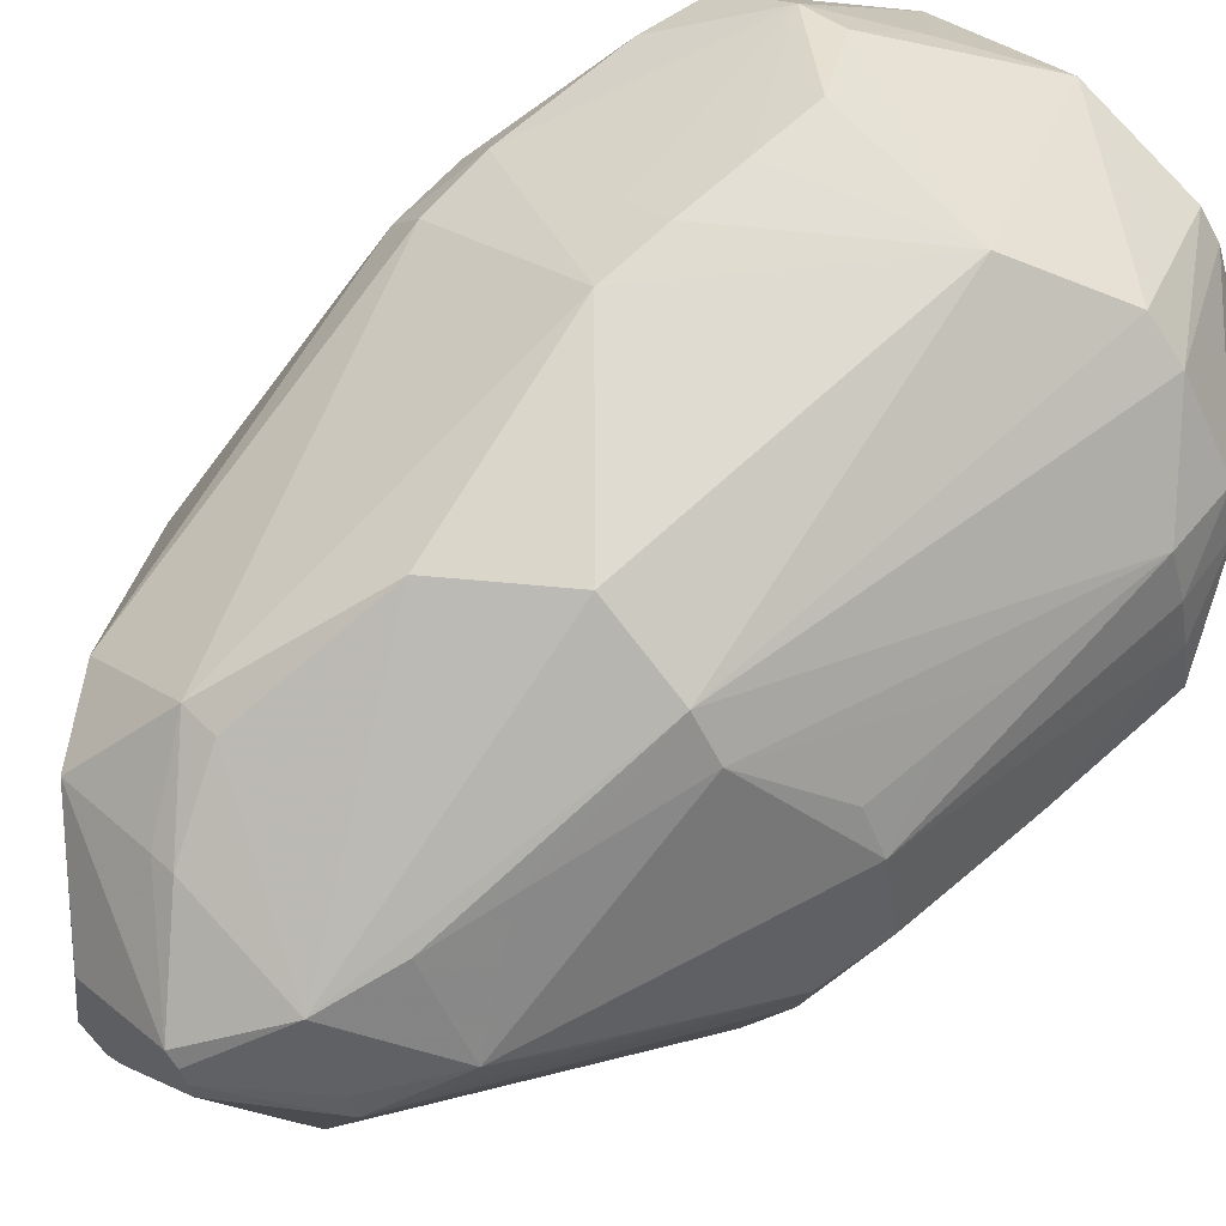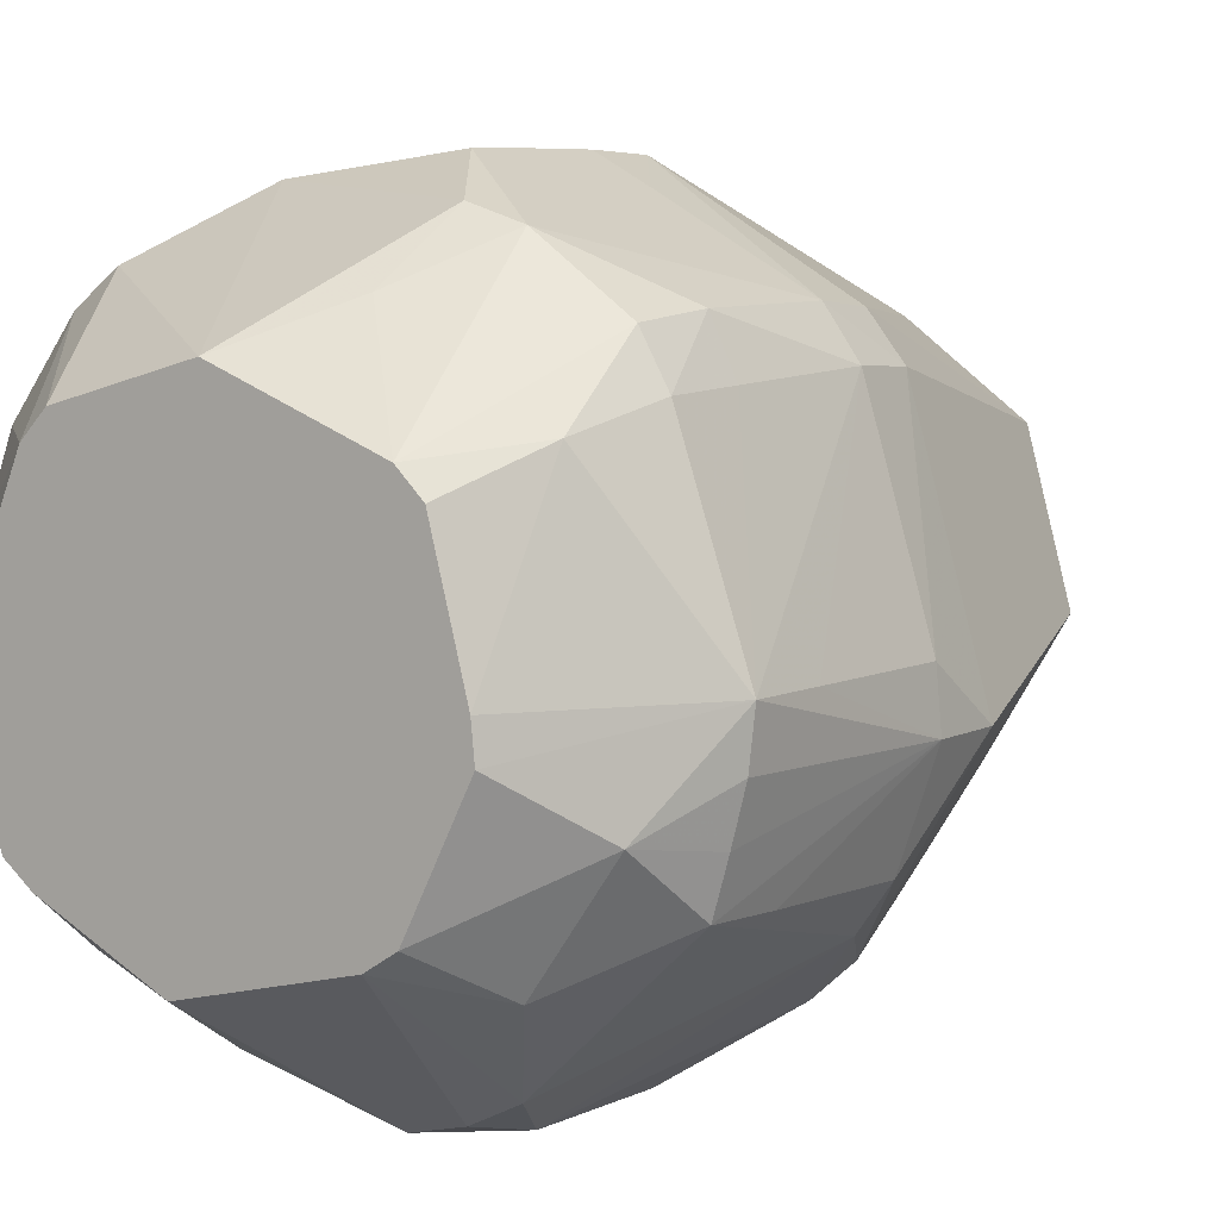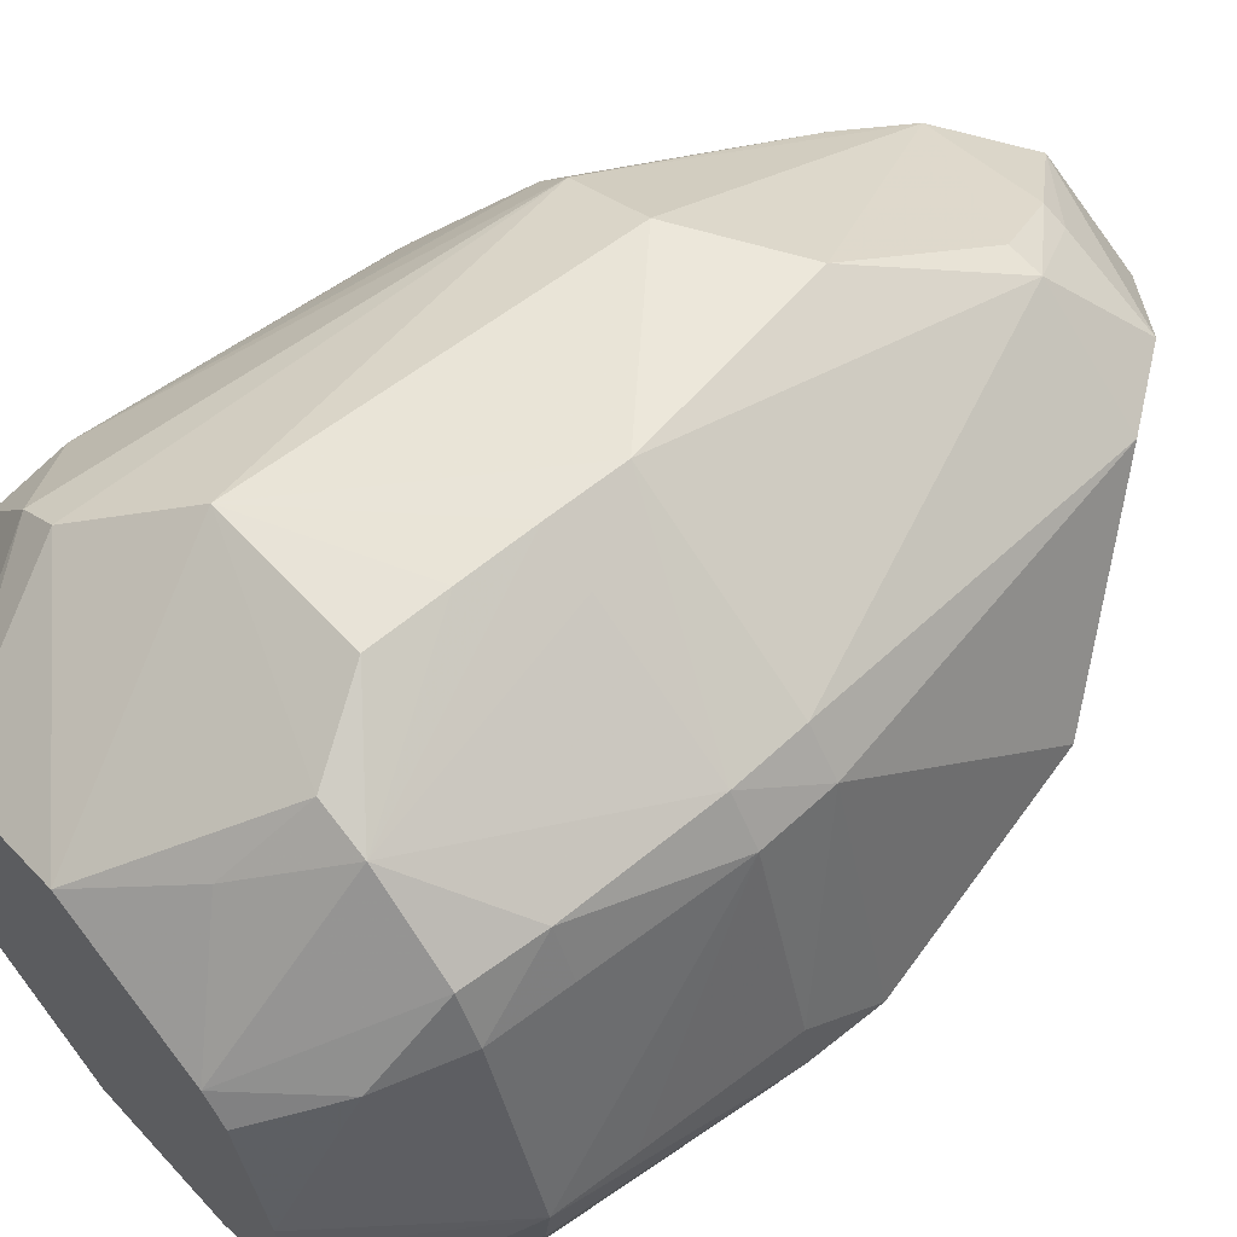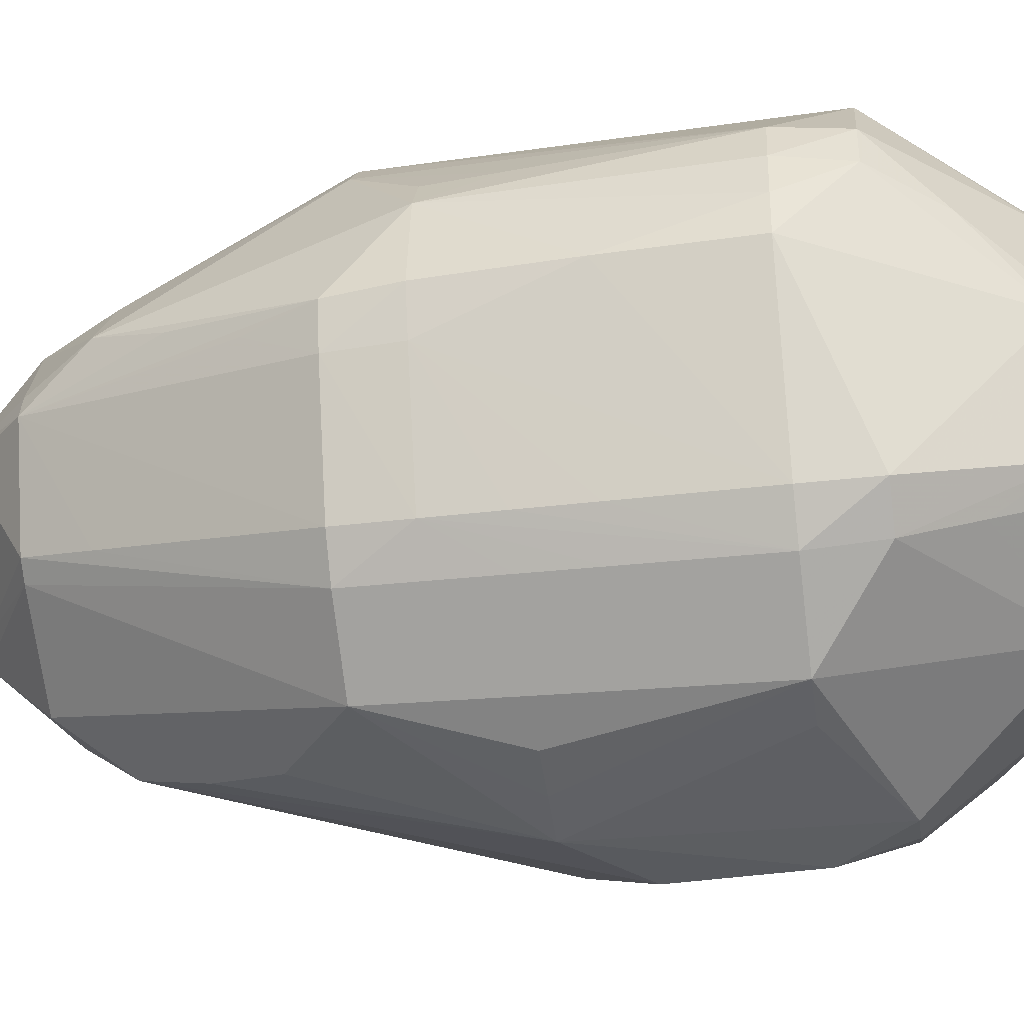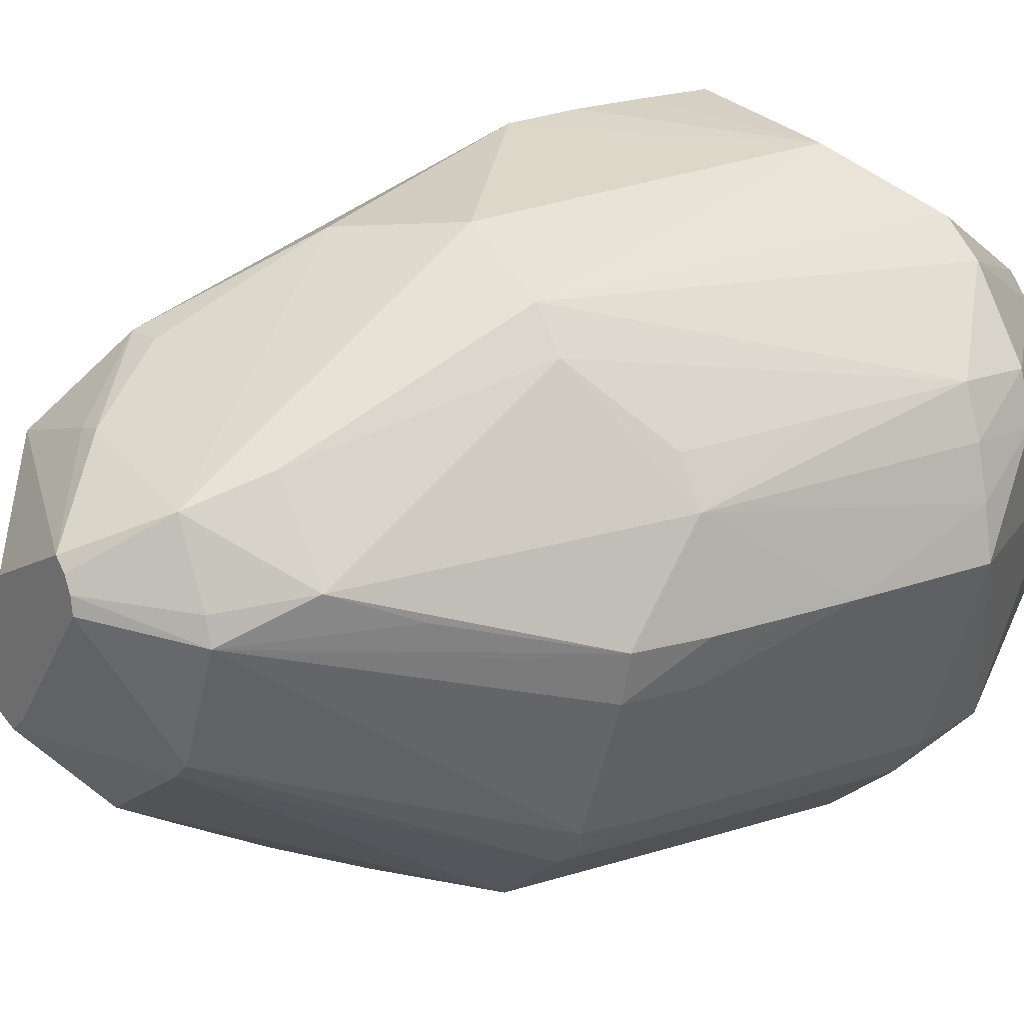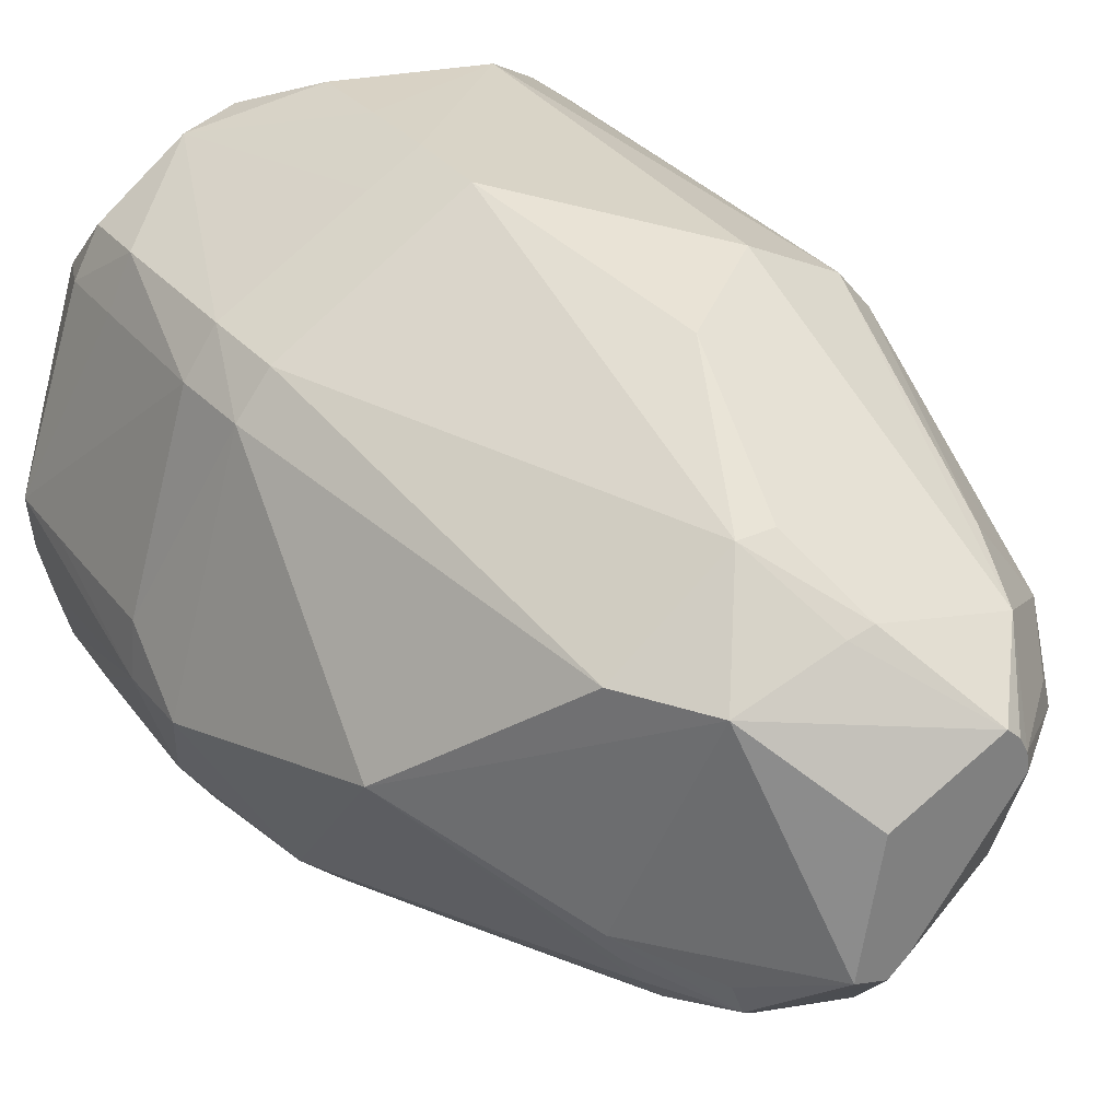
<metadata>
{"format":"obj","ext":"obj","renderer":"f3d","projection":"perspective","resolution":1024,"background":"white","views":[{"elev":61.6,"azim":-134.3,"up":"+Y"},{"elev":6.8,"azim":32.6,"up":"+Y"},{"elev":61.3,"azim":49.7,"up":"+Y"},{"elev":-36.6,"azim":-81.3,"up":"+Y"},{"elev":20.1,"azim":-125.9,"up":"+Y"},{"elev":31.5,"azim":146.9,"up":"+Y"}]}
</metadata>
<code>
v 0.02673 0.02414 -0.362
v -0.04302 0.05754 -0.362
v -0.05152 0.04971 -0.362
v -0.05688 0.0394 -0.362
v -0.05874 0.02792 -0.362
v 0.008809 -0.05535 -0.362
v 0.02098 -0.06558 -0.362
v 0.04176 -0.05914 -0.362
v 0.08446 0.08187 -0.312
v 0.01691 0.1021 -0.312
v 0.0003911 0.1056 -0.312
v -0.08538 0.08357 -0.312
v -0.11 0.03368 -0.312
v -0.1152 0.01611 -0.312
v -0.08304 -0.06282 -0.312
v -0.07087 -0.07347 -0.312
v 0.0003911 -0.1196 -0.312
v 0.07013 -0.09819 -0.312
v 0.07744 -0.07925 -0.312
v 0.1215 0.08579 -0.262
v 0.04703 0.1413 -0.262
v 0.02314 0.1414 -0.262
v -0.1032 0.1014 -0.262
v -0.145 0.04505 -0.262
v -0.1049 -0.07869 -0.262
v 0.02432 -0.1533 -0.262
v 0.08319 -0.1162 -0.262
v 0.09796 -0.09977 -0.262
v 0.1092 -0.08127 -0.262
v 0.1184 -0.06232 -0.262
v -0.1183 0.1164 -0.212
v -0.1672 0.02434 -0.212
v 0.0003911 -0.1742 -0.212
v 0.09271 -0.1293 -0.212
v 0.1097 -0.1115 -0.212
v 0.1475 -0.04999 -0.212
v 0.1957 -0.002203 -0.162
v 0.0003911 0.1946 -0.162
v -0.1332 0.1314 -0.162
v -0.1874 -0.002203 -0.162
v -0.02944 -0.1906 -0.162
v 0.1022 -0.1423 -0.162
v 0.1214 -0.1232 -0.162
v -0.0666 0.204 -0.112
v -0.1265 0.1724 -0.112
v -0.1482 0.1463 -0.112
v -0.2128 -0.002203 -0.112
v -0.2053 -0.03477 -0.112
v -0.1701 -0.1261 -0.112
v -0.1494 -0.152 -0.112
v -0.1234 -0.1725 -0.112
v -0.09699 -0.1933 -0.112
v 0.1116 -0.1553 -0.112
v 0.133 -0.1348 -0.112
v -0.1902 0.09489 -0.06203
v -0.2083 0.06562 -0.06203
v -0.2204 -0.002203 -0.06203
v -0.2095 -0.03544 -0.06203
v -0.1737 -0.1287 -0.06203
v -0.1512 -0.1538 -0.06203
v -0.1248 -0.1746 -0.06203
v -0.09815 -0.1956 -0.06203
v 0.1797 0.1281 -0.01203
v 0.158 0.1554 -0.01203
v 0.03667 0.2269 -0.01203
v -0.1933 0.0965 -0.01203
v -0.2232 -0.002203 -0.01203
v -0.1755 -0.13 -0.01203
v -0.153 -0.1556 -0.01203
v -0.09931 -0.1979 -0.01203
v -0.06815 -0.2132 -0.01203
v -0.03439 -0.2218 -0.01203
v 0.0003911 -0.2303 -0.01203
v 0.1302 -0.1809 -0.01203
v 0.1561 -0.1579 -0.01203
v 0.2268 -0.03807 -0.01203
v 0.2227 -0.002203 0.03797
v 0.203 0.06364 0.03797
v 0.1831 0.1305 0.03797
v 0.1624 0.1598 0.03797
v 0.06975 0.2113 0.03797
v 0.03701 0.229 0.03797
v -0.1963 0.09804 0.03797
v -0.2258 -0.002203 0.03797
v -0.1772 -0.1312 0.03797
v -0.1547 -0.1573 0.03797
v -0.1277 -0.1785 0.03797
v -0.1004 -0.2 0.03797
v 0.07169 -0.2217 0.03797
v 0.1819 -0.1341 0.03797
v 0.2025 -0.1052 0.03797
v 0.2143 -0.07169 0.03797
v 0.226 -0.03794 0.03797
v 0.03703 0.2291 0.08797
v 0.2182 -0.002203 0.138
v 0.1769 0.1261 0.138
v 0.1616 0.159 0.138
v 0.03696 0.2287 0.138
v -0.07012 0.2148 0.138
v -0.2023 0.1011 0.138
v -0.2146 0.06767 0.138
v -0.2227 0.03314 0.138
v -0.229 -0.002203 0.138
v -0.1804 -0.1336 0.138
v -0.158 -0.1606 0.138
v -0.1026 -0.2042 0.138
v -0.06748 -0.2111 0.138
v 0.07104 -0.2196 0.138
v 0.1974 -0.1026 0.138
v 0.2158 -0.002203 0.188
v 0.1737 0.1237 0.188
v 0.1568 0.1542 0.188
v 0.1009 0.195 0.188
v 0.06786 0.2055 0.188
v -0.1284 0.175 0.188
v -0.1557 0.1538 0.188
v -0.1964 0.09805 0.188
v -0.2055 0.06468 0.188
v -0.1741 -0.129 0.188
v -0.1488 -0.1514 0.188
v 0.03408 -0.2149 0.188
v 0.06698 -0.2071 0.188
v 0.09722 -0.1922 0.188
v 0.194 -0.1009 0.188
v 0.2034 -0.06817 0.188
v 0.2119 -0.0357 0.188
v 0.1522 0.1081 0.238
v 0.0553 0.1668 0.238
v -0.107 0.1456 0.238
v -0.1695 0.05299 0.238
v -0.1452 -0.108 0.238
v -0.1238 -0.1264 0.238
v 0.1318 -0.1336 0.238
v 0.1823 -0.06131 0.238
v 0.1397 -0.002203 0.288
v 0.1177 0.08306 0.288
v 0.1017 0.09911 0.288
v 0.0003911 0.1399 0.288
v -0.08552 0.116 0.288
v -0.1012 0.09944 0.288
v -0.1345 0.01917 0.288
v -0.1404 -0.002203 0.288
v -0.1163 -0.087 0.288
v -0.09884 -0.1014 0.288
v -0.02165 -0.1414 0.288
v 0.08345 -0.1165 0.288
v 0.1025 -0.1043 0.288
v 0.1419 -0.02461 0.288
f 9 8 1
f 20 37 9
f 30 9 37
f 8 9 30
f 74 89 26
f 26 89 73
f 100 56 101
f 45 115 99
f 65 44 99
f 99 44 45
f 113 137 112
f 114 128 113
f 113 128 137
f 145 106 121
f 63 37 20
f 20 64 63
f 76 37 63
f 20 9 21
f 21 64 20
f 65 64 21
f 38 21 22
f 38 44 65
f 65 21 38
f 45 44 12
f 12 38 22
f 44 38 12
f 101 56 102
f 102 56 84
f 102 84 103
f 75 37 76
f 108 89 74
f 73 89 108
f 108 121 73
f 18 8 19
f 19 30 18
f 8 30 19
f 37 36 29
f 29 30 37
f 18 30 29
f 27 26 18
f 73 41 33
f 33 26 73
f 116 115 45
f 45 100 116
f 94 99 98
f 98 99 114
f 98 113 94
f 114 113 98
f 129 116 139
f 115 116 129
f 139 136 138
f 138 136 137
f 137 128 138
f 138 128 114
f 138 129 139
f 114 99 138
f 115 129 138
f 138 99 115
f 148 110 135
f 112 137 127
f 137 136 127
f 127 111 112
f 110 111 127
f 136 135 127
f 127 135 110
f 80 63 64
f 80 64 65
f 52 33 41
f 52 41 73
f 145 121 122
f 122 108 123
f 121 108 122
f 107 106 73
f 73 121 107
f 107 121 106
f 120 106 145
f 147 136 142
f 103 119 142
f 101 102 118
f 118 102 103
f 103 142 118
f 118 142 130
f 123 124 133
f 90 124 123
f 123 108 90
f 90 108 74
f 74 75 90
f 134 110 148
f 148 147 134
f 147 133 134
f 134 133 124
f 76 63 77
f 77 93 76
f 22 21 11
f 11 12 22
f 13 4 14
f 13 12 4
f 56 55 46
f 46 100 45
f 40 47 14
f 56 47 57
f 74 26 53
f 53 75 74
f 66 55 56
f 66 46 55
f 97 113 112
f 97 80 113
f 112 111 97
f 81 80 65
f 113 80 81
f 88 71 106
f 70 71 88
f 88 69 70
f 72 52 73
f 71 52 72
f 73 106 72
f 106 71 72
f 106 120 105
f 105 120 119
f 145 147 144
f 141 142 136
f 130 142 141
f 147 142 143
f 143 144 147
f 117 118 130
f 117 116 100
f 117 100 101
f 101 118 117
f 146 133 147
f 146 122 123
f 123 133 146
f 146 147 145
f 145 122 146
f 91 75 76
f 91 90 75
f 126 93 110
f 110 134 126
f 110 93 95
f 93 77 95
f 63 80 79
f 80 97 79
f 110 95 79
f 10 21 9
f 10 11 21
f 12 11 2
f 11 10 2
f 2 10 9
f 2 9 1
f 14 4 5
f 39 46 45
f 48 57 47
f 47 40 48
f 48 14 49
f 48 40 14
f 28 29 36
f 18 29 28
f 28 27 18
f 37 75 54
f 54 43 37
f 75 27 54
f 27 43 54
f 26 27 34
f 34 27 75
f 56 100 83
f 83 66 56
f 100 46 83
f 46 66 83
f 94 113 82
f 113 81 82
f 82 81 65
f 82 99 94
f 65 99 82
f 52 16 17
f 18 26 17
f 26 33 17
f 33 52 17
f 106 105 86
f 104 105 119
f 104 119 103
f 103 84 104
f 16 50 15
f 14 5 15
f 5 6 15
f 15 6 16
f 51 16 52
f 51 50 16
f 70 69 61
f 50 51 61
f 61 51 52
f 132 120 145
f 145 144 132
f 132 143 120
f 144 143 132
f 140 141 136
f 140 136 139
f 130 141 140
f 140 117 130
f 139 116 140
f 116 117 140
f 131 142 119
f 131 143 142
f 119 120 131
f 120 143 131
f 109 93 124
f 124 90 109
f 90 91 109
f 124 93 125
f 93 126 125
f 125 134 124
f 125 126 134
f 78 77 63
f 63 79 78
f 78 95 77
f 78 79 95
f 96 97 111
f 96 79 97
f 96 111 110
f 110 79 96
f 4 12 3
f 12 2 3
f 2 5 3
f 3 5 4
f 12 13 24
f 24 47 56
f 56 46 24
f 46 39 24
f 24 13 14
f 84 56 67
f 56 57 67
f 57 48 58
f 58 67 57
f 84 67 58
f 58 104 84
f 35 28 36
f 35 36 37
f 37 43 35
f 35 43 27
f 27 28 35
f 42 53 26
f 26 34 42
f 75 53 42
f 42 34 75
f 18 17 7
f 7 17 16
f 16 6 7
f 7 8 18
f 69 88 87
f 87 86 69
f 87 88 106
f 106 86 87
f 59 86 105
f 69 86 59
f 49 50 59
f 59 48 49
f 59 58 48
f 25 50 49
f 25 15 50
f 49 14 25
f 14 15 25
f 60 61 69
f 50 61 60
f 69 59 60
f 60 59 50
f 70 61 62
f 62 61 52
f 62 71 70
f 62 52 71
f 93 109 92
f 92 109 91
f 76 93 92
f 92 91 76
f 12 24 23
f 45 12 23
f 14 47 32
f 32 24 14
f 47 24 32
f 68 59 105
f 58 59 68
f 31 24 39
f 31 23 24
f 31 39 45
f 45 23 31
f 105 104 85
f 85 68 105
f 104 58 85
f 58 68 85
f 135 136 147
f 135 147 148
f 7 2 1
f 1 8 7
f 7 6 5
f 7 5 2

</code>
